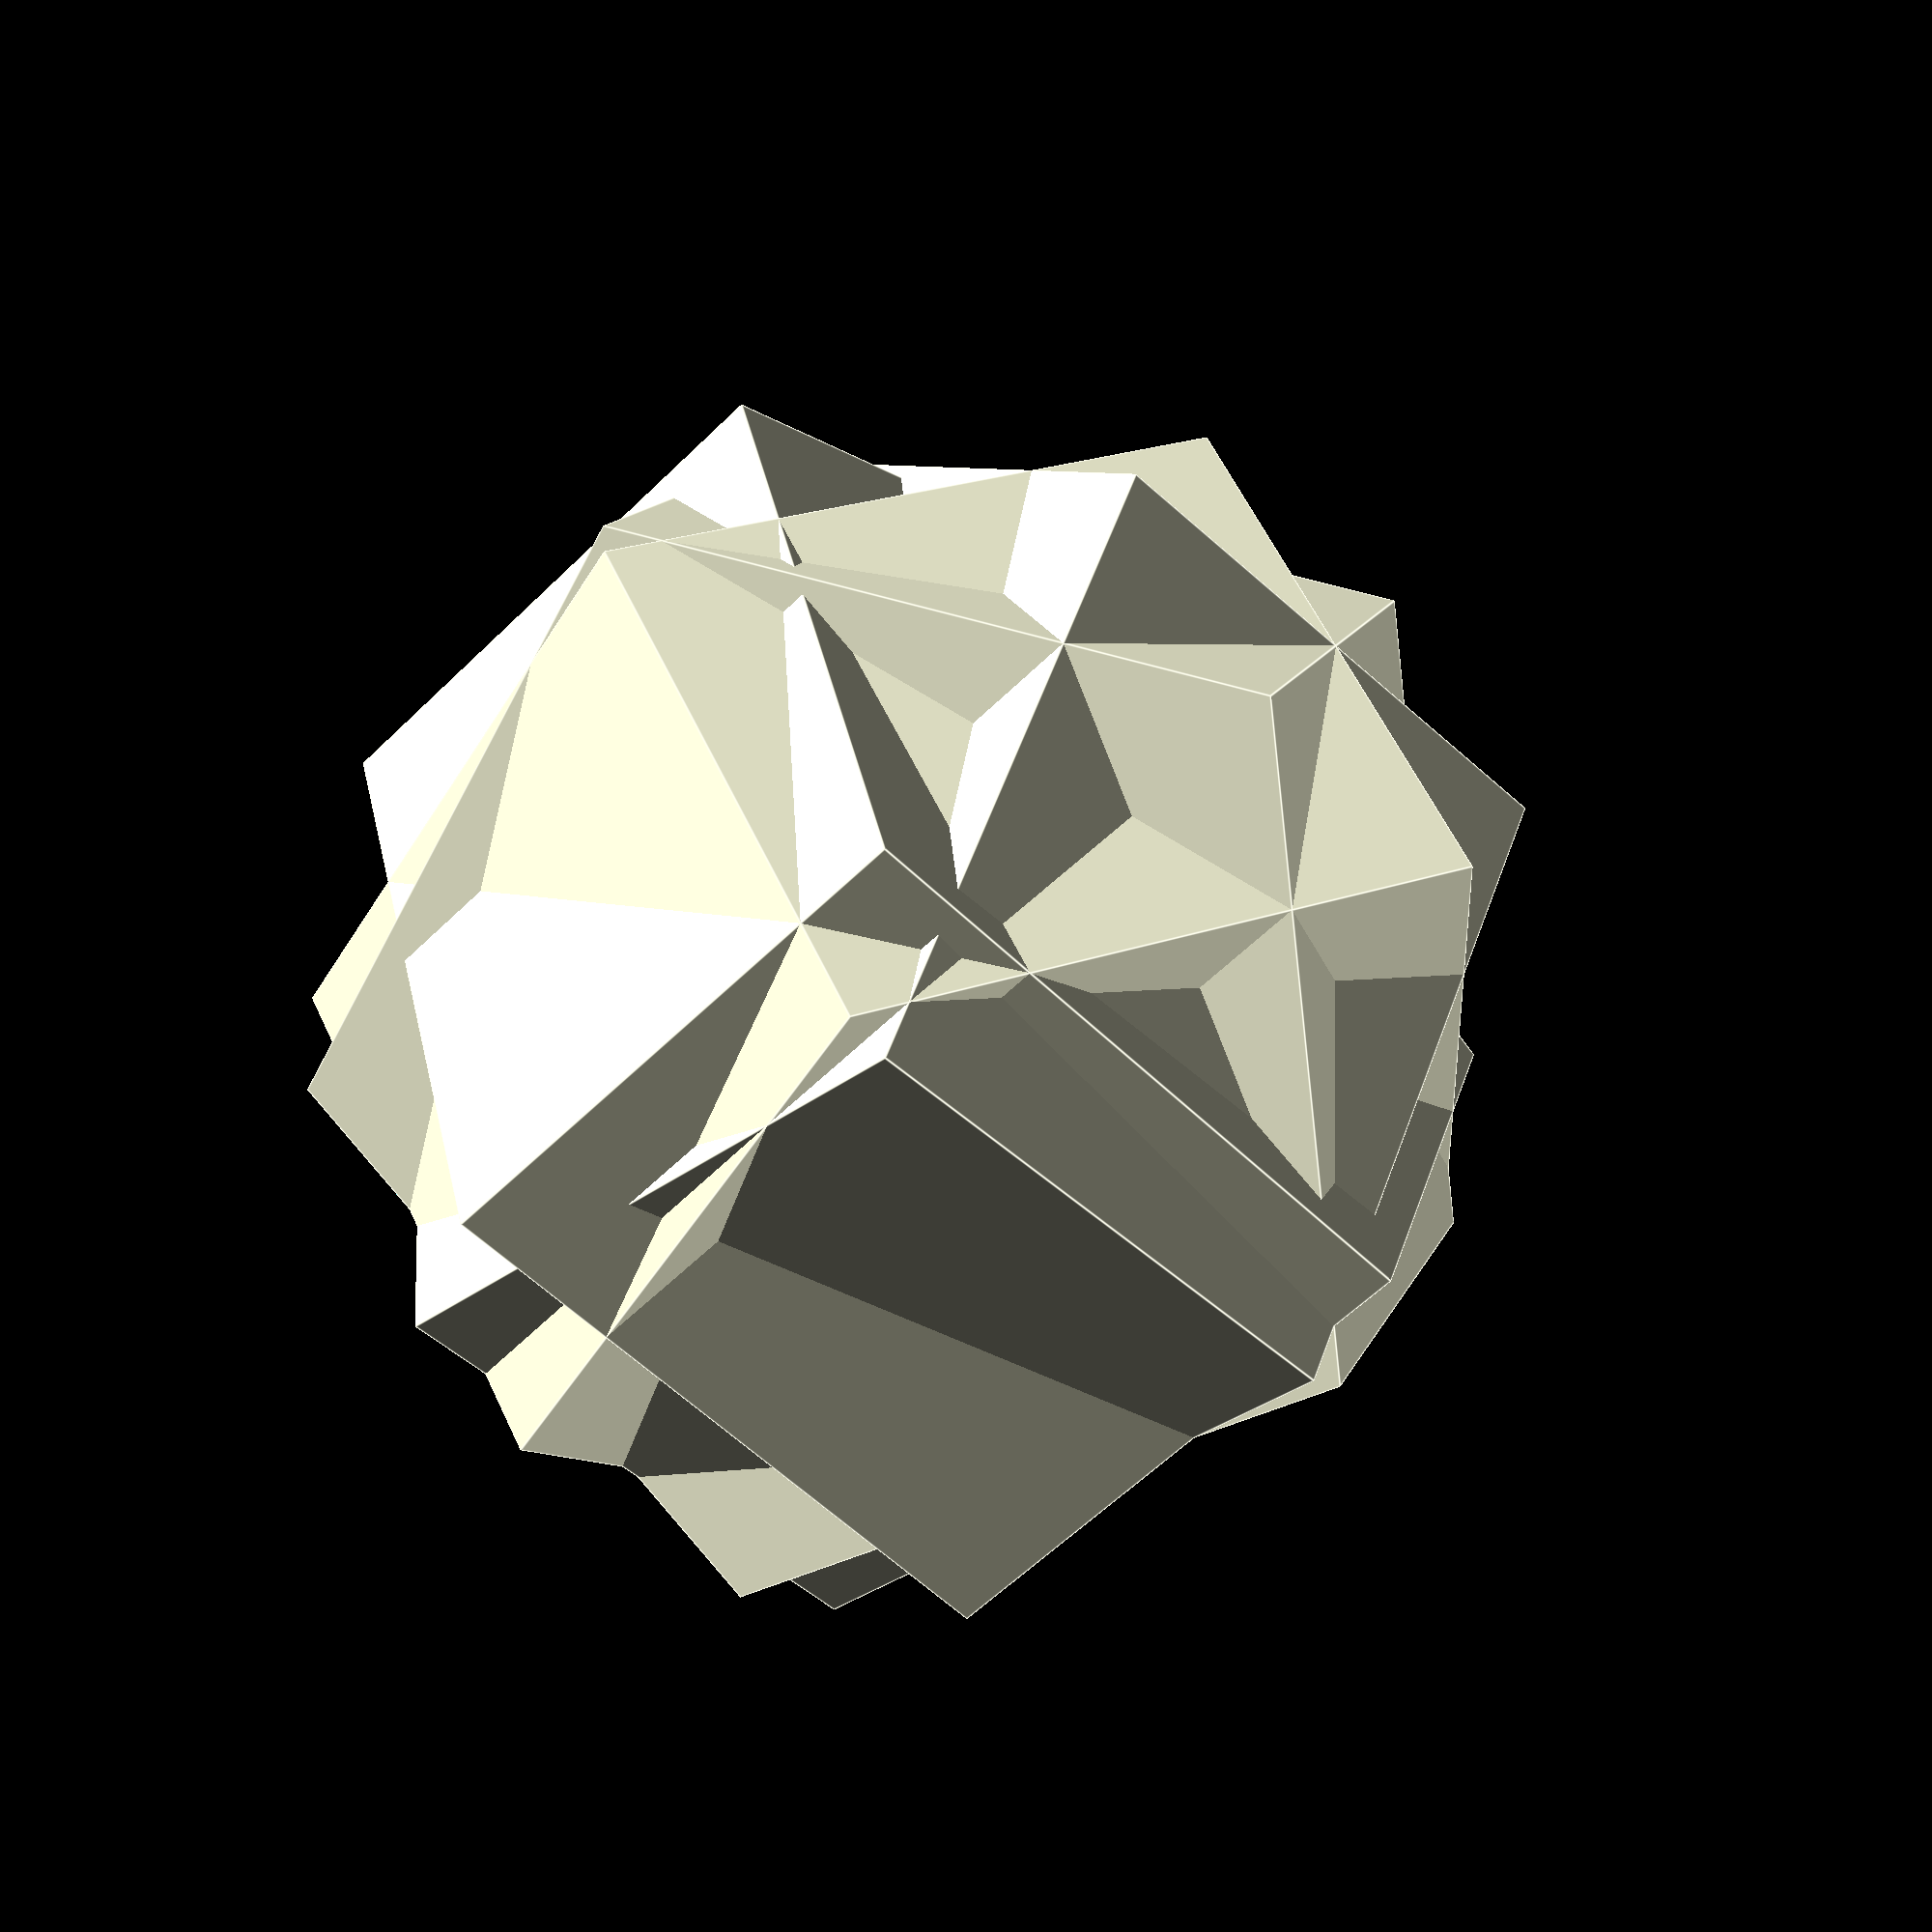
<openscad>
// Copyright 2010 Elmo Mäntynen
// Licensed as GPL 2 or later

include <MCAD/units.scad>
include <MCAD/materials.scad>
use <MCAD/shapes.scad>

// Different kinds of tube connectors etc.

// dimensions for tubes as follows:
// connector(in=[ID, OD, contactlen], out=[ID, OD, contactlen])
// contactlen is the actual lenght of tube on connector

//Use an even number of out connectors
module star_connector(out_no=6, in, out, demo=false){
    thickness = out[0];
    translate([0, 0, thickness/2]) union(){
        difference(){
            union(){
                linear_extrude(height=thickness, center=true)
                    ngon(out_no, radius=out[2], center=true);
                translate([0, 0, out[2]/2+0.1])
                    cylinder(r=in[0]/2, h=out[2]+thickness, center=true);
                for (i = [0:out_no]){
                    rotate([0, 90, 360*i/out_no]) union(){
                        translate([0, 0, out[2]]) cylinder(r=out[0]/2, h=out[2]*2, center=true);
                        if (demo==true){
                            translate([0, 0, 5*mm+out[2]]) color(BlackPaint) tube2(OD=out[1], ID=out[0], height=7*cm);
                        }
                    }
                }
            }
            for (i = [0:out_no/2]){
                rotate([0, 90, 360*i/out_no])
                    cylinder(r=0.6*out[0]/2, h=out[2]*4+0.1, center=true);
            }
            translate([0, 0, out[2]/2+0.3*thickness])
                cylinder(r=0.6*in[0]/2, h=out[2]+thickness+0.1, center=true);
        }
    }
}

// ---------------------
// Tests

tube1 = [10*mm, 12*mm, 20*mm];
tube2 = [10*mm, 12*mm, 20*mm];

module test_star_connector(){
    star_connector(out_no=6, in=tube1, out=tube2, demo=true);
}

test_star_connector();


</openscad>
<views>
elev=59.3 azim=126.4 roll=135.2 proj=p view=edges
</views>
